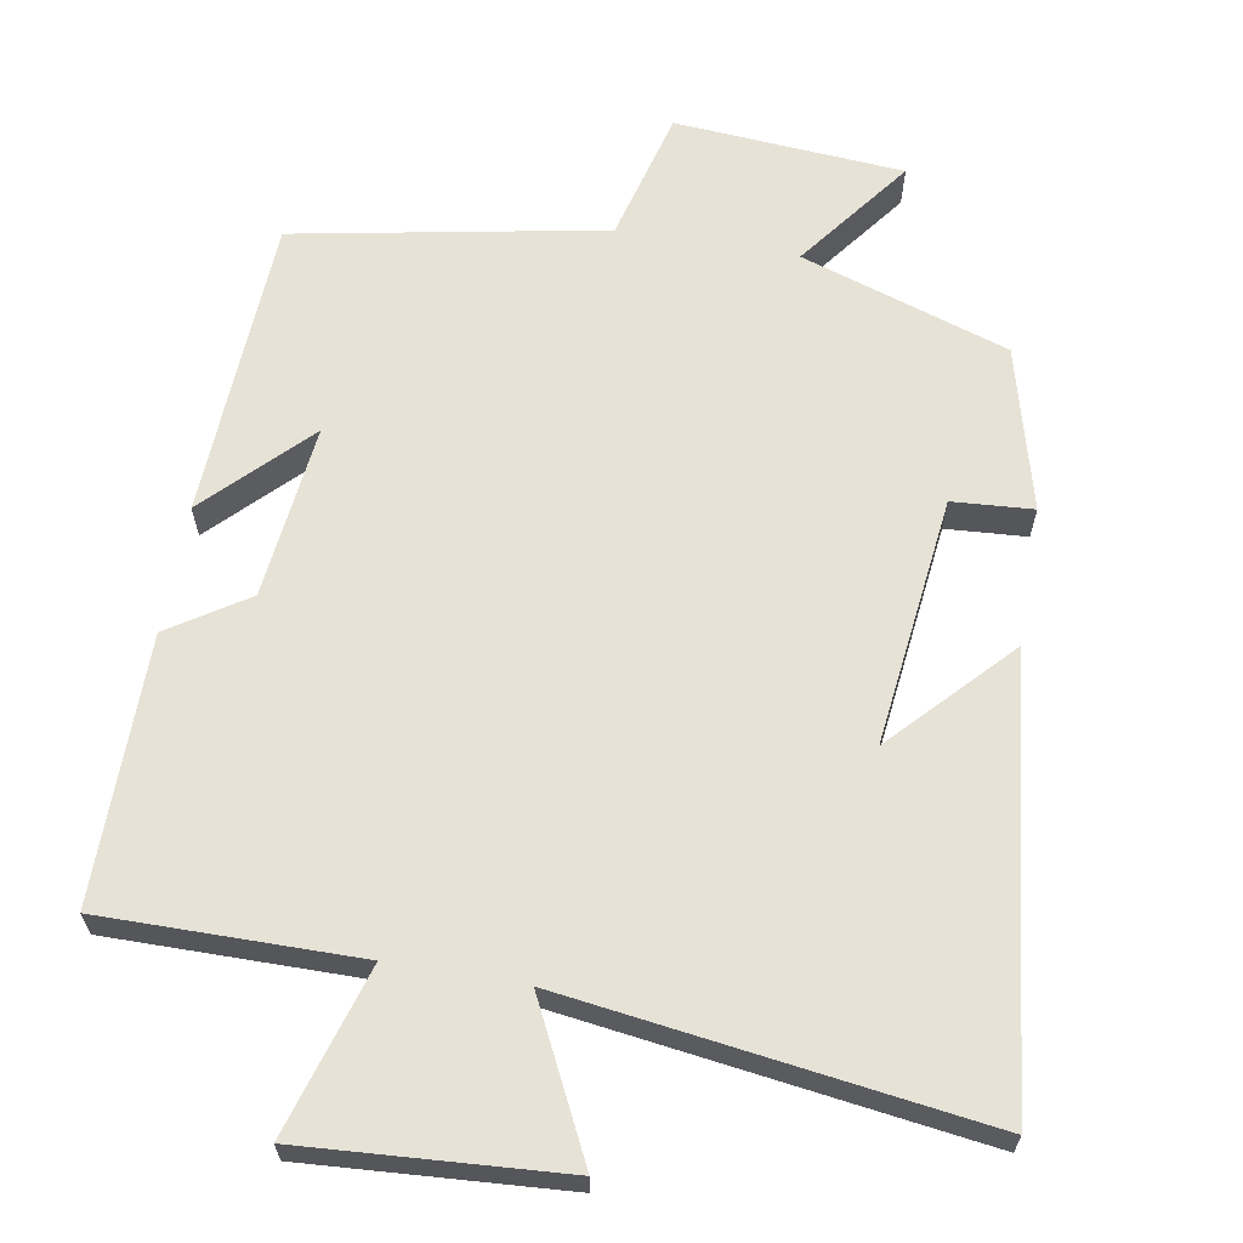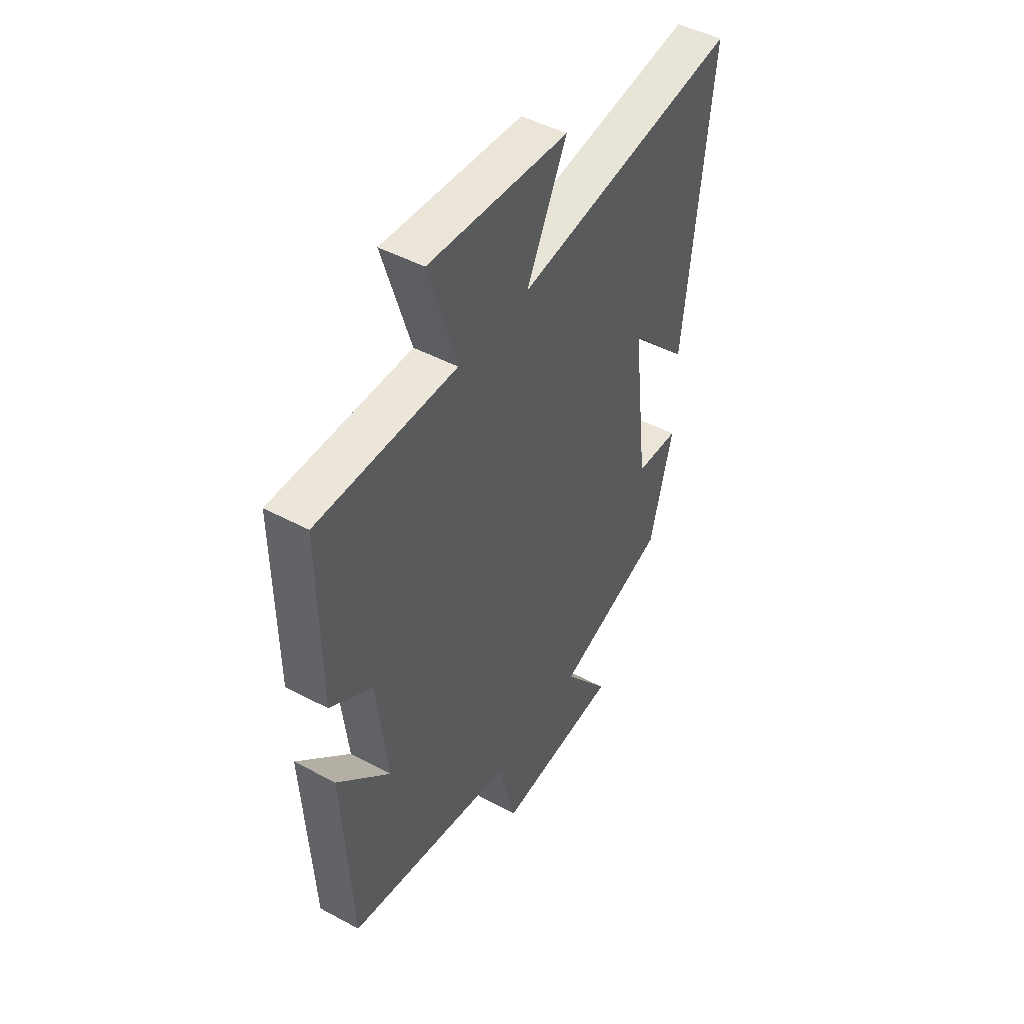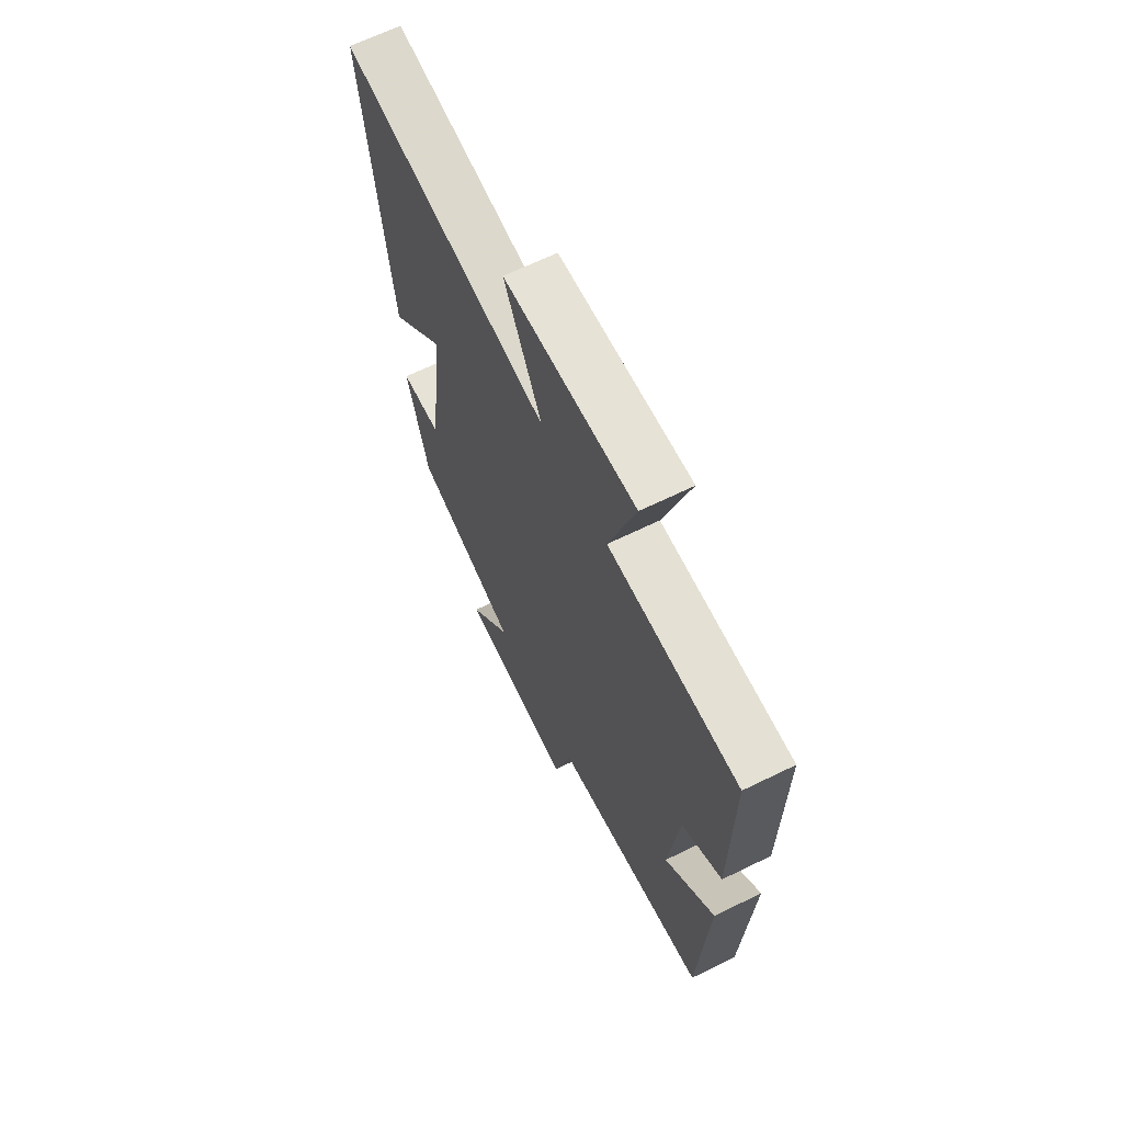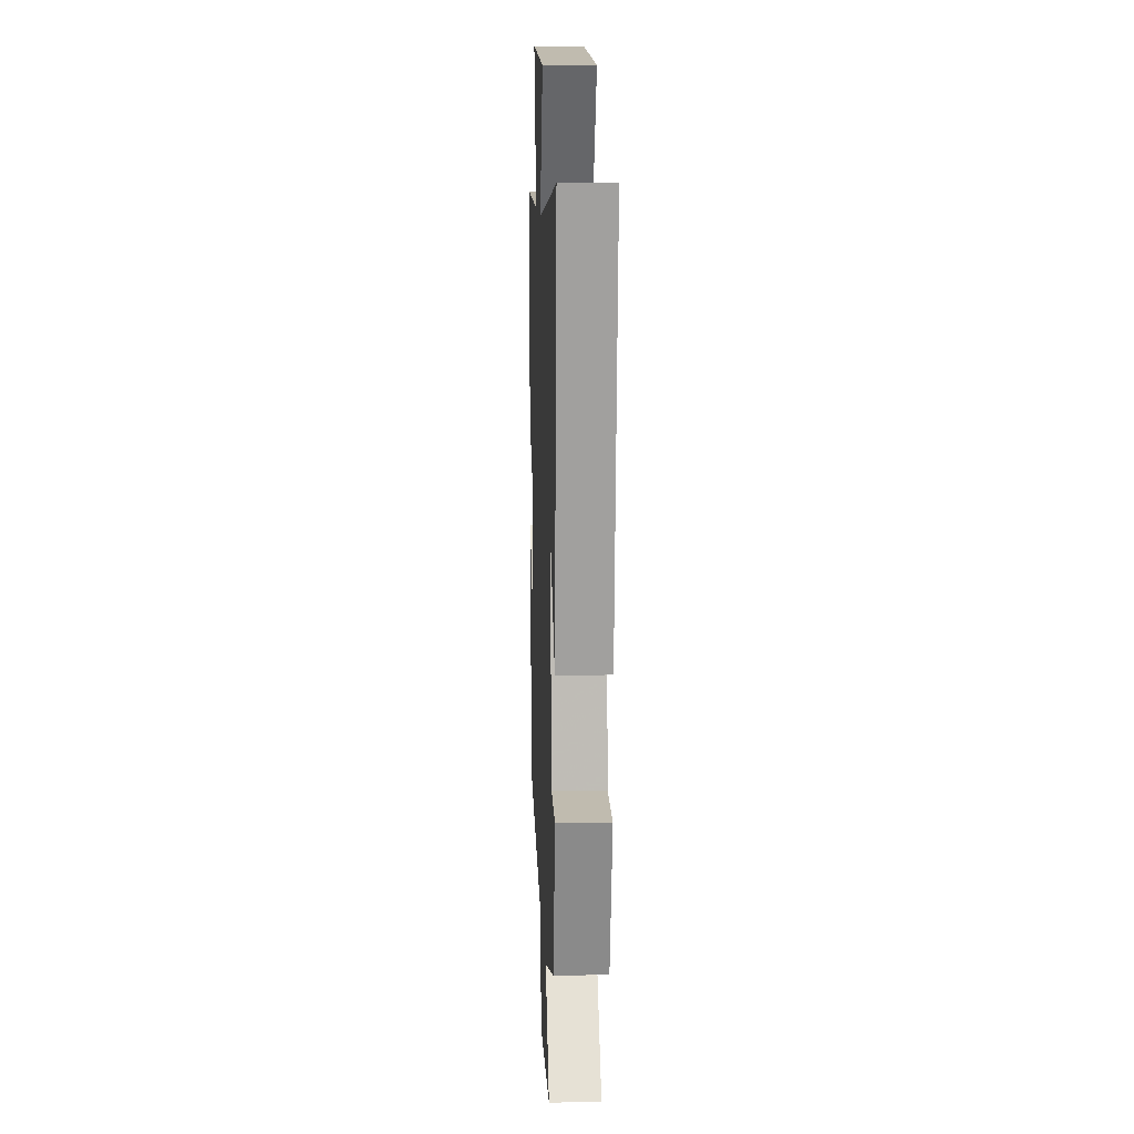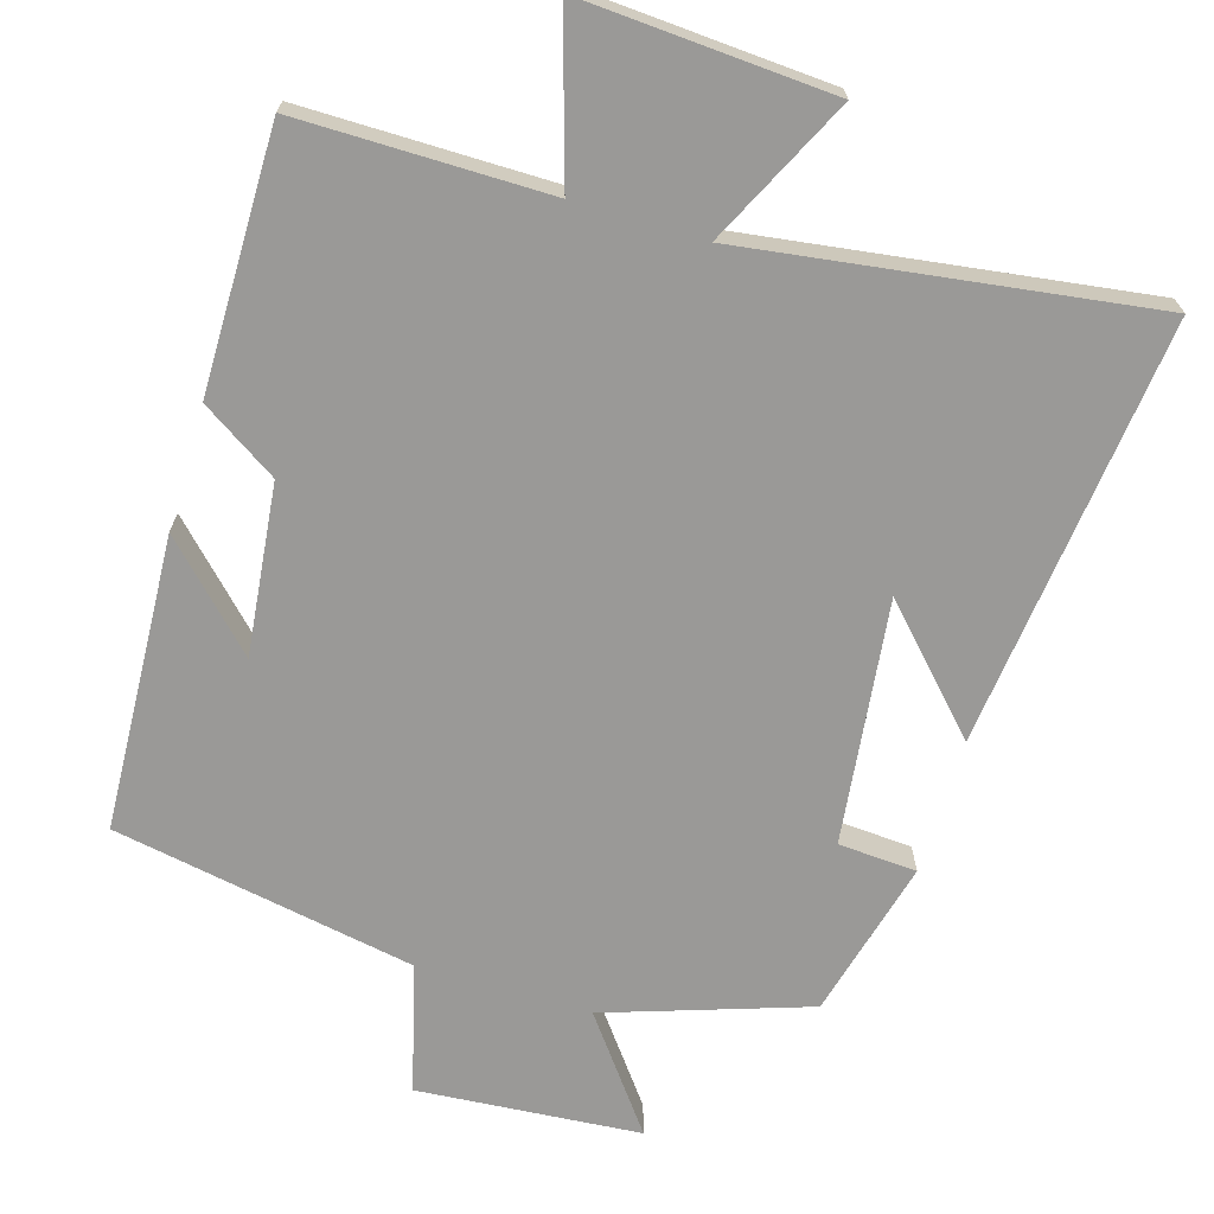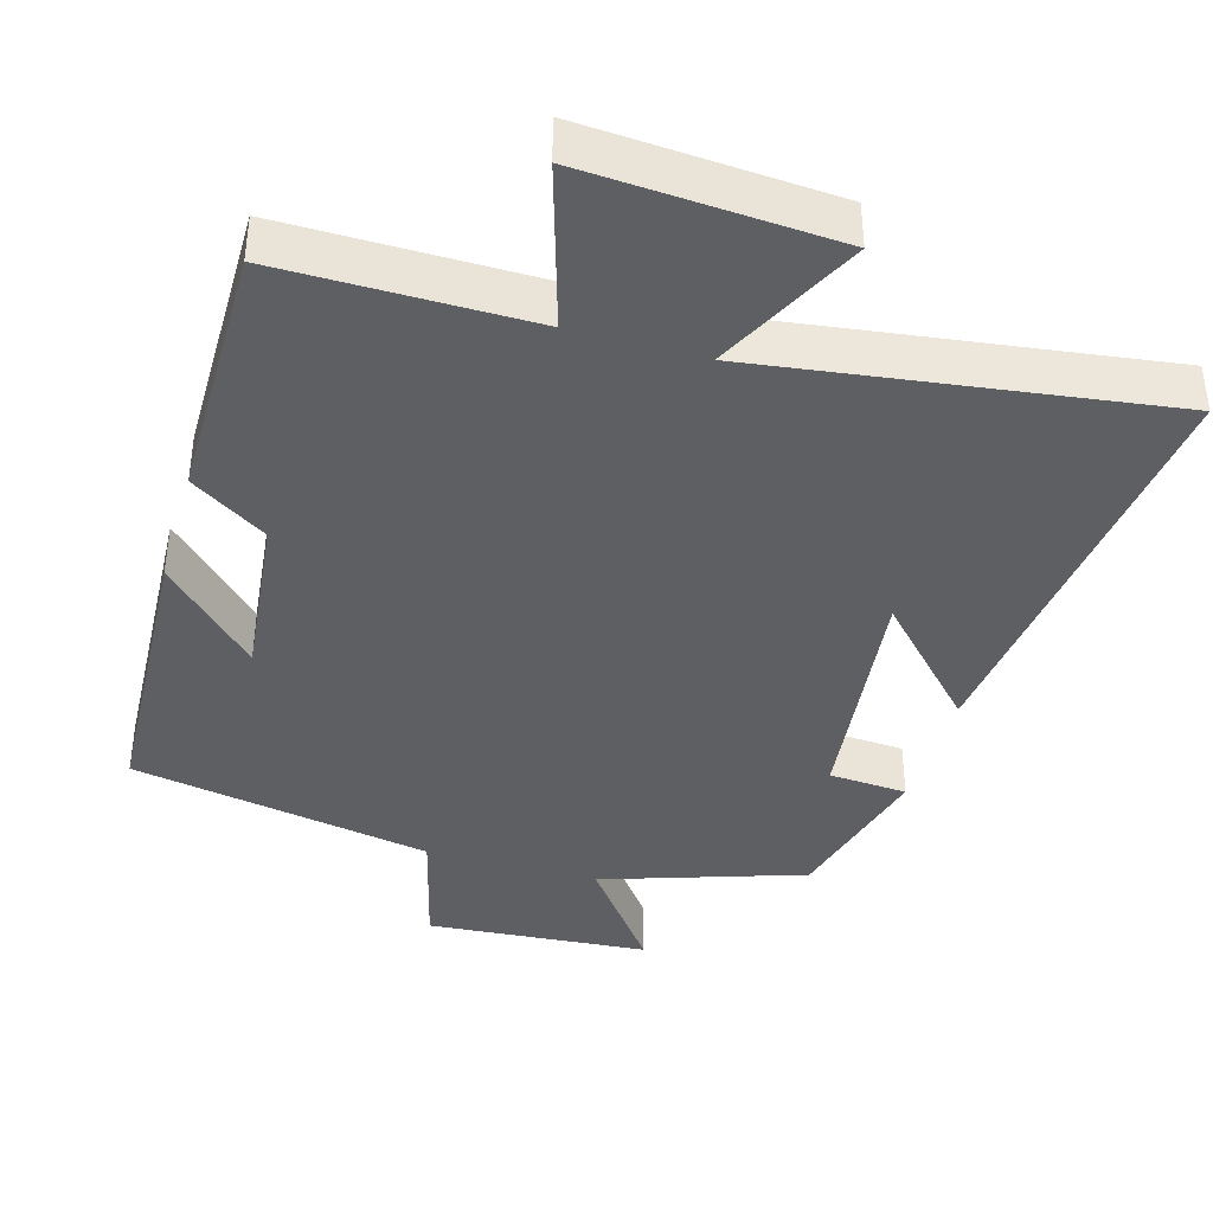
<metadata>
{"format":"obj","ext":"obj","renderer":"f3d","projection":"perspective","resolution":1024,"background":"white","views":[{"elev":63.8,"azim":9.7,"up":"+Y"},{"elev":47.1,"azim":-58.7,"up":"+Z"},{"elev":66.1,"azim":-116.1,"up":"+Z"},{"elev":12.2,"azim":87.5,"up":"+Z"},{"elev":-69.0,"azim":-16.7,"up":"+Y"},{"elev":-39.5,"azim":-16.3,"up":"+Y"}]}
</metadata>
<code>
v 0.444 0.07 -0.408
v 0.169 0.07 -0.5
v 0.283 0.07 -0.651
v -0.021 0.07 -0.675
v -0.067 0.07 -0.5
v -0.479 0.07 -0.424
v -0.5 0.07 -0.022
v -0.37 0.07 -0.153
v -0.396 0.07 0.079
v -0.5 0.07 0.146
v -0.502 0.07 0.501
v -0.162 0.07 0.5
v -0.23 0.07 0.722
v 0.112 0.07 0.7
v 0.014 0.07 0.5
v 0.564 0.07 0.577
v 0.5 0.07 -0.007
v 0.353 0.07 0.148
v 0.393 0.07 -0.184
v 0.5 0.07 -0.191
v 0.444 0 -0.408
v 0.169 0 -0.5
v 0.283 0 -0.651
v -0.021 0 -0.675
v -0.067 0 -0.5
v -0.479 0 -0.424
v -0.5 0 -0.022
v -0.37 0 -0.153
v -0.396 0 0.079
v -0.5 0 0.146
v -0.502 0 0.501
v -0.162 0 0.5
v -0.23 0 0.722
v 0.112 0 0.7
v 0.014 0 0.5
v 0.564 0 0.577
v 0.5 0 -0.007
v 0.353 0 0.148
v 0.393 0 -0.184
v 0.5 0 -0.191
f 19 20 1 2
f 18 19 2
f 16 17 18
f 15 16 18
f 15 18 2
f 12 13 14 15
f 12 15 2
f 9 10 11 12
f 8 9 12 2
f 5 6 7 8
f 5 8 2 3
f 3 4 5
f 22 21 40 39
f 22 39 38
f 38 37 36
f 38 36 35
f 22 38 35
f 35 34 33 32
f 22 35 32
f 32 31 30 29
f 22 32 29 28
f 28 27 26 25
f 23 22 28 25
f 25 24 23
f 1 21 22 2
f 2 22 23 3
f 3 23 24 4
f 4 24 25 5
f 5 25 26 6
f 6 26 27 7
f 7 27 28 8
f 8 28 29 9
f 9 29 30 10
f 10 30 31 11
f 11 31 32 12
f 12 32 33 13
f 13 33 34 14
f 14 34 35 15
f 15 35 36 16
f 16 36 37 17
f 17 37 38 18
f 18 38 39 19
f 19 39 40 20
f 20 40 21 1

</code>
